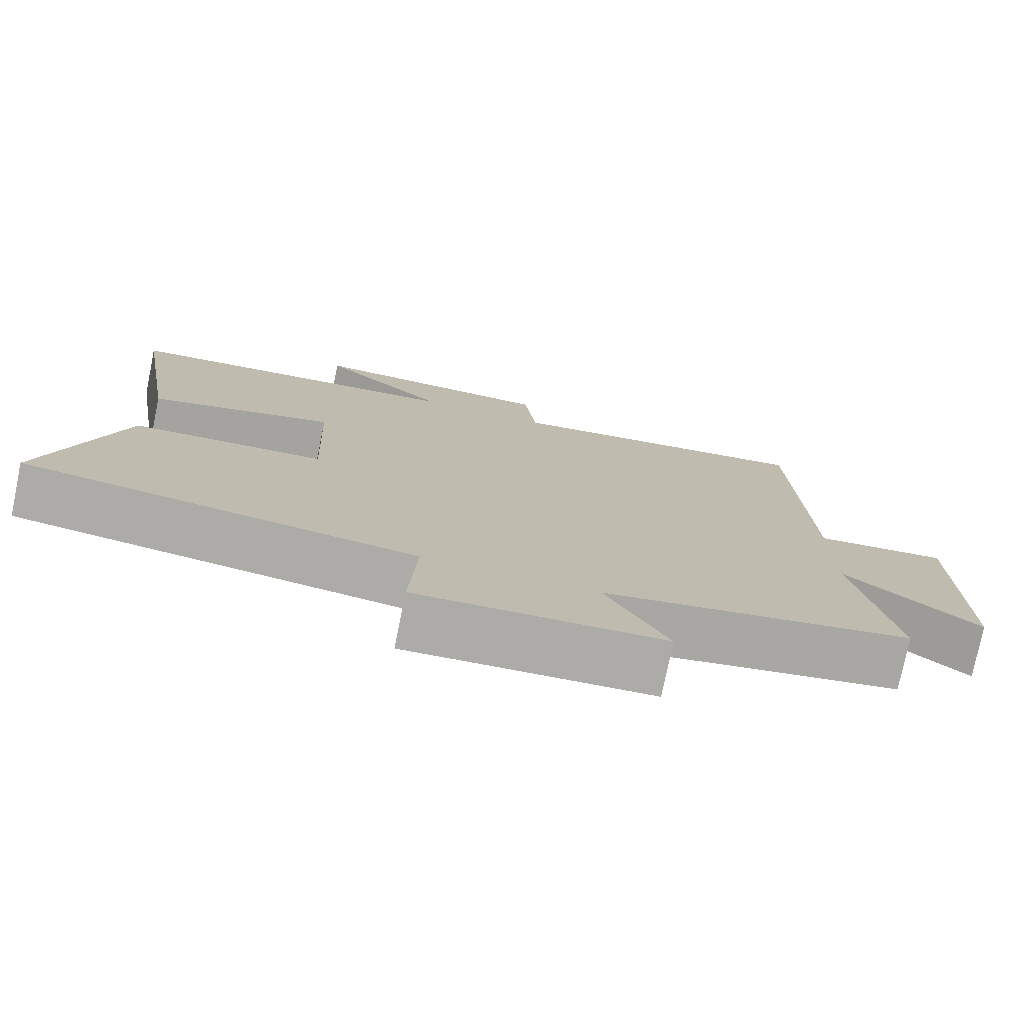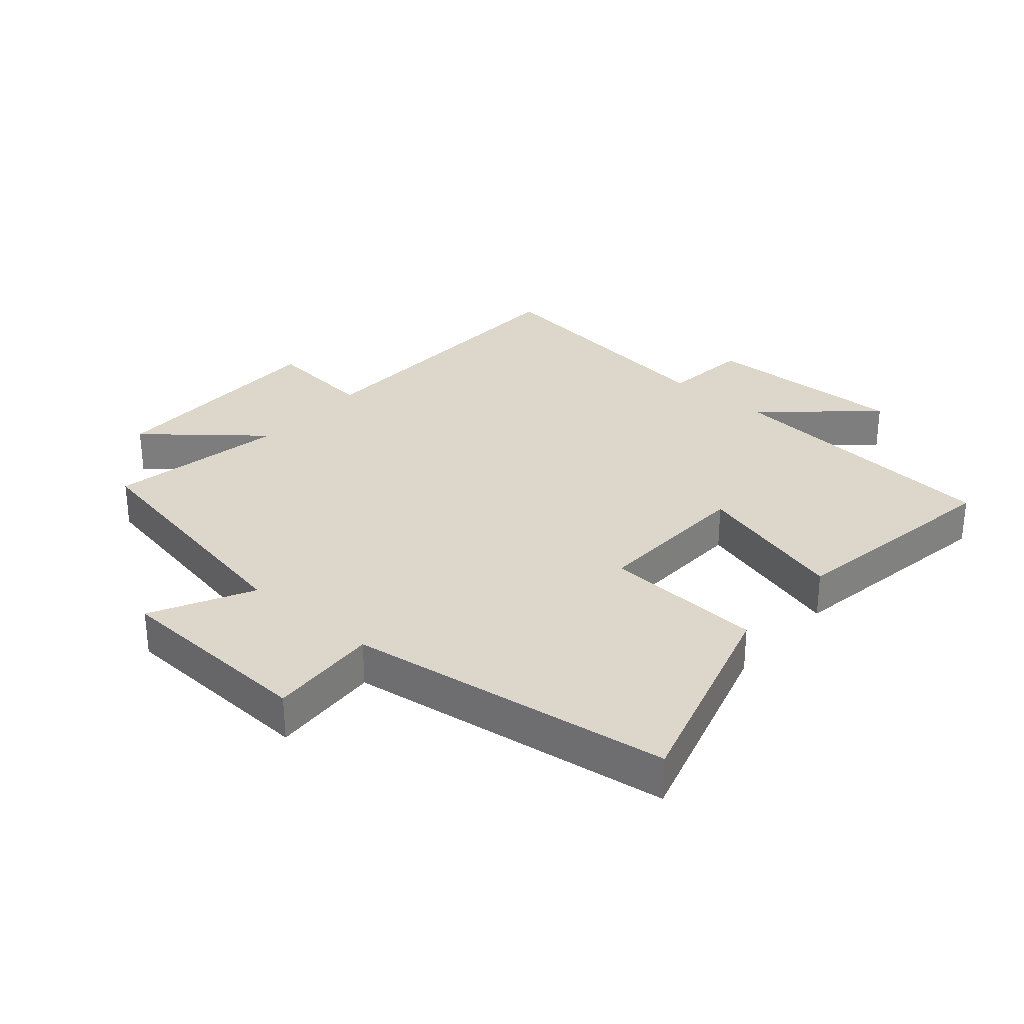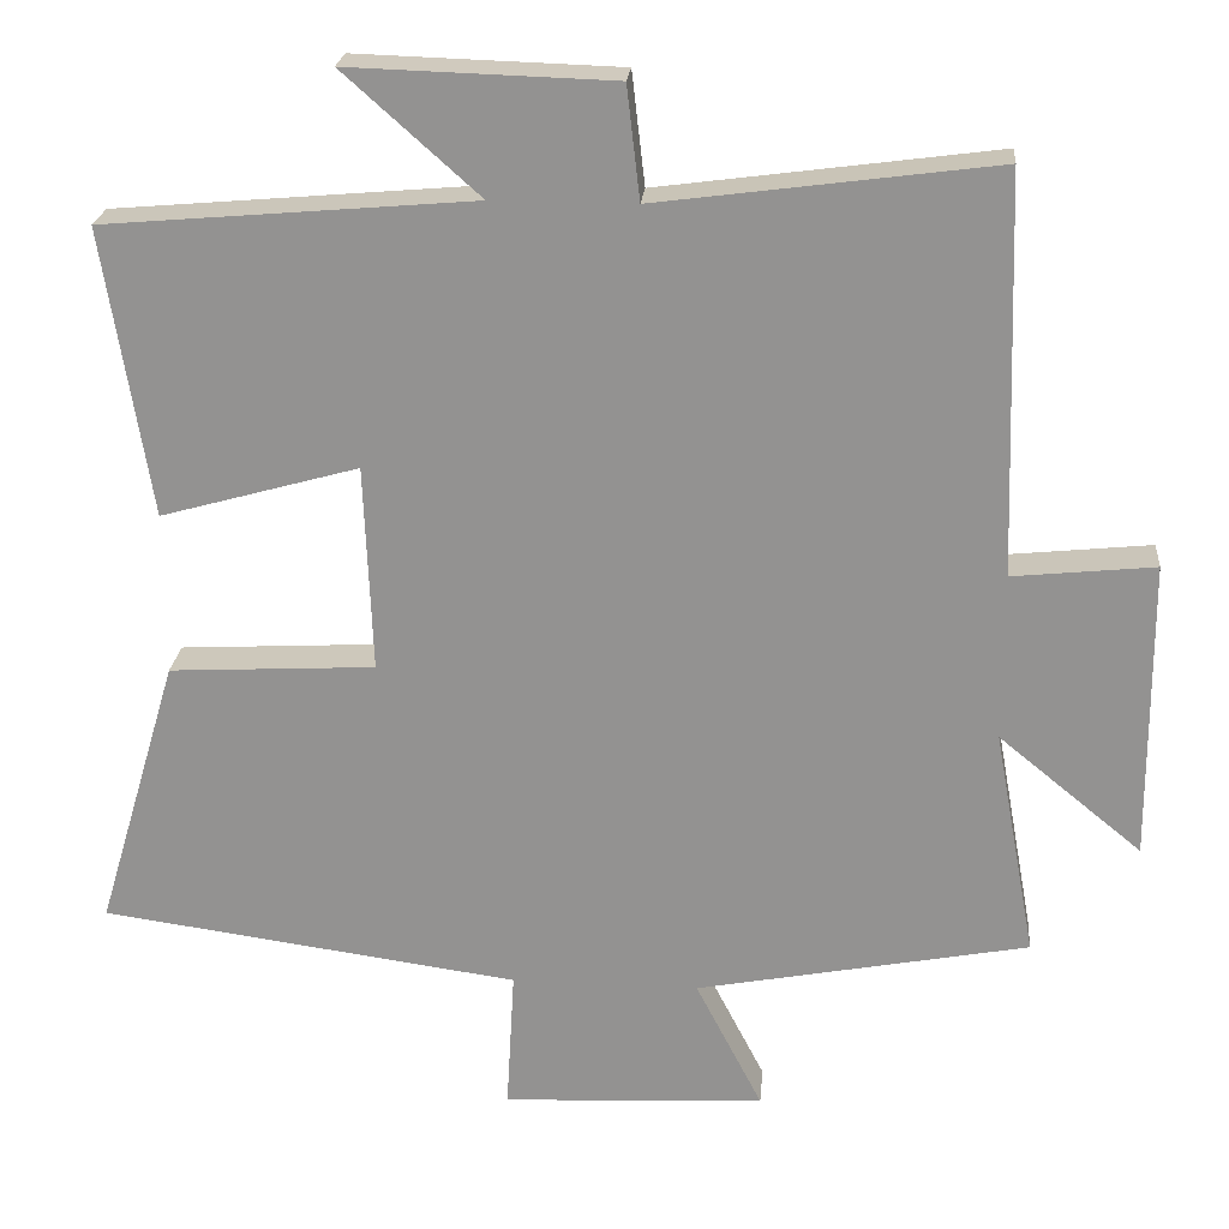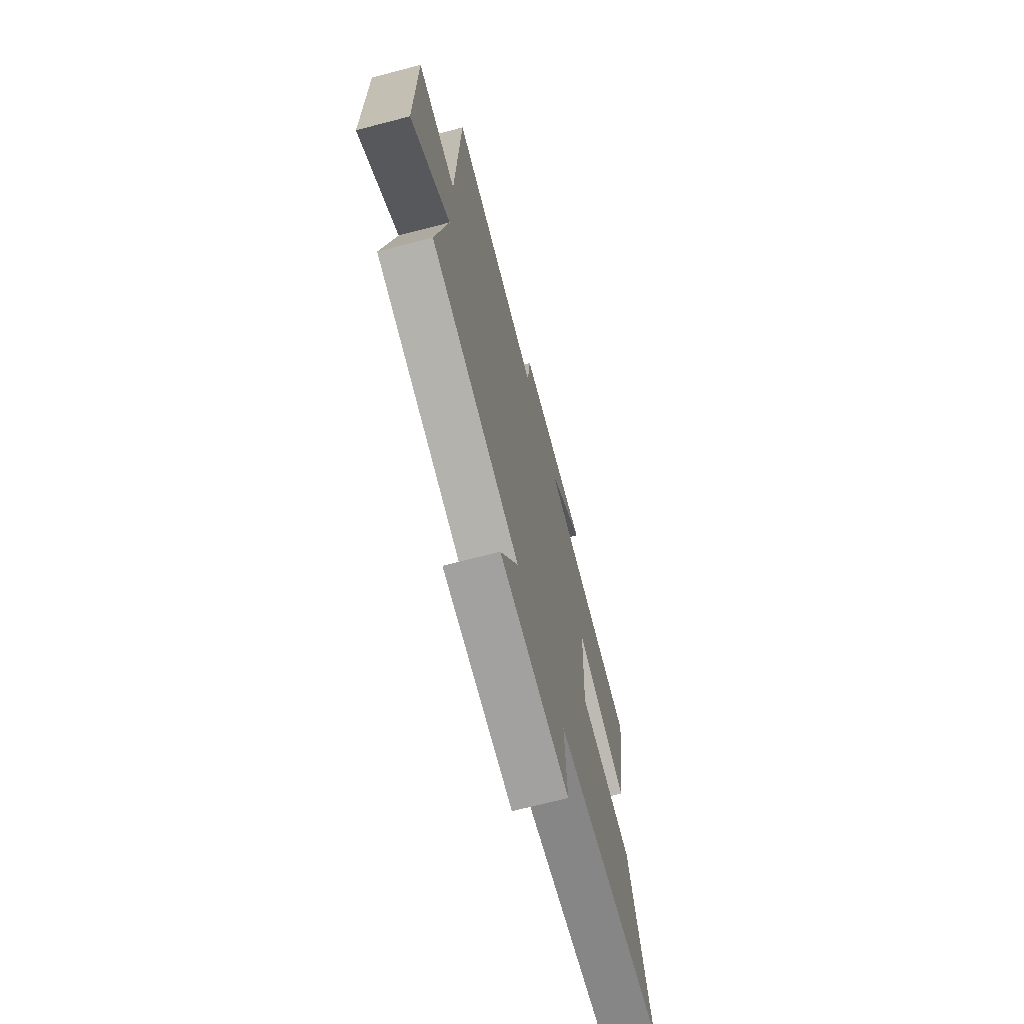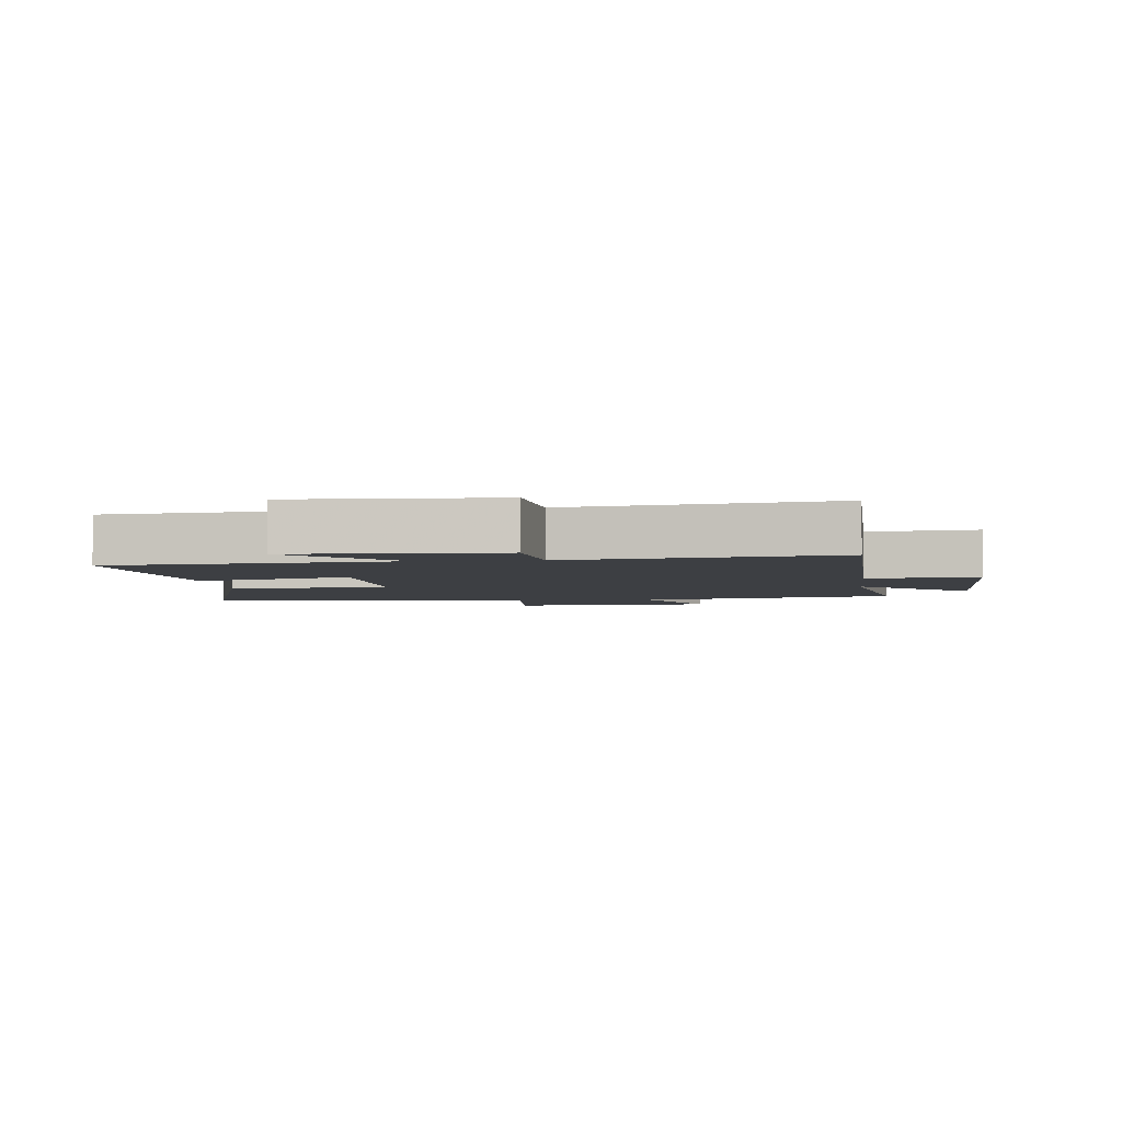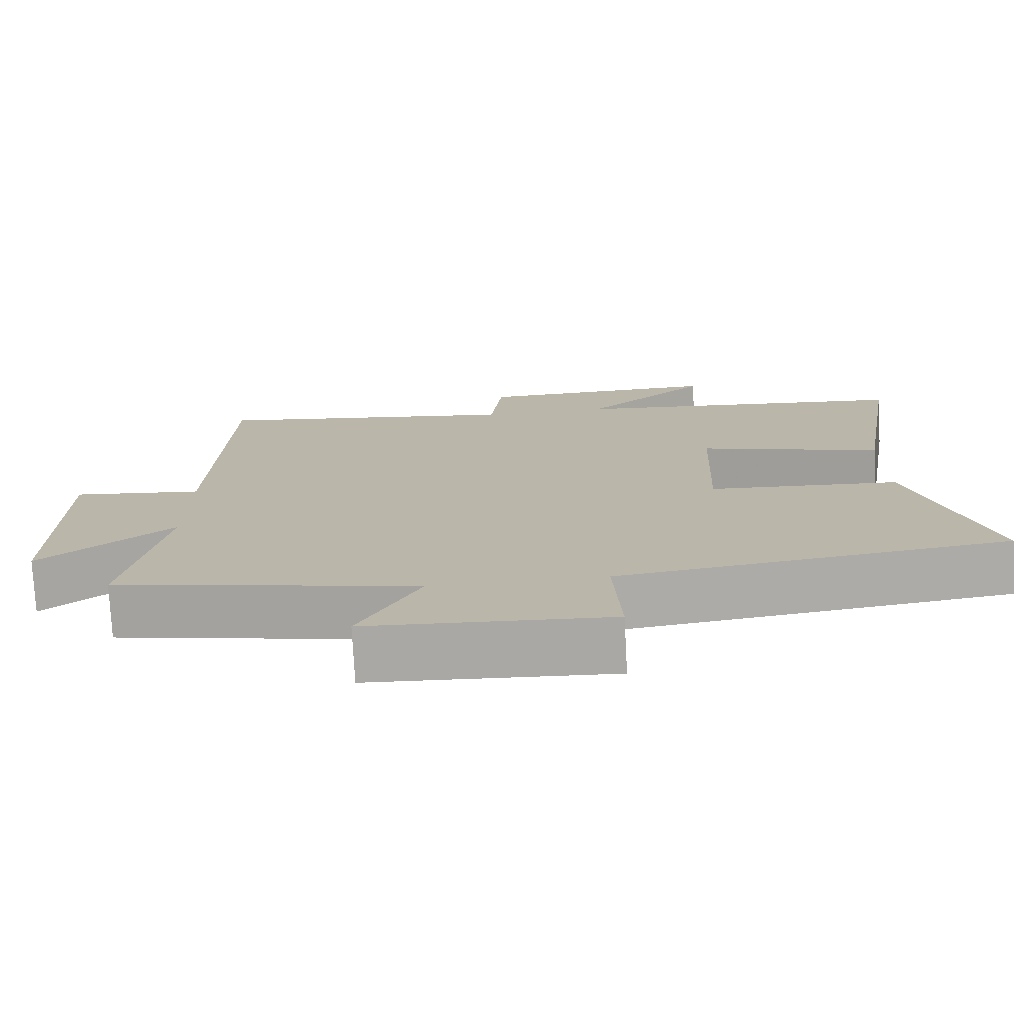
<metadata>
{"format":"obj","ext":"obj","renderer":"f3d","projection":"perspective","resolution":1024,"background":"white","views":[{"elev":-76.6,"azim":-11.6,"up":"+Z"},{"elev":30.6,"azim":-139.2,"up":"+Y"},{"elev":22.8,"azim":5.0,"up":"+Z"},{"elev":-69.6,"azim":104.6,"up":"+Z"},{"elev":-4.0,"azim":5.9,"up":"+Y"},{"elev":-75.7,"azim":-177.0,"up":"+Z"}]}
</metadata>
<code>
v 0.484 0.07 0.555
v 0.5 0.07 0.066
v 0.674 0.07 0.084
v 0.676 0.07 -0.284
v 0.5 0.07 -0.14
v 0.552 0.07 -0.422
v 0.144 0.07 -0.5
v 0.226 0.07 -0.659
v -0.096 0.07 -0.675
v -0.086 0.07 -0.5
v -0.6 0.07 -0.429
v -0.5 0.07 -0.092
v -0.247 0.07 -0.078
v -0.257 0.07 0.176
v -0.5 0.07 0.108
v -0.557 0.07 0.461
v -0.104 0.07 0.5
v -0.27 0.07 0.648
v 0.054 0.07 0.638
v 0.07 0.07 0.5
v 0.484 0 0.555
v 0.5 0 0.066
v 0.674 0 0.084
v 0.676 0 -0.284
v 0.5 0 -0.14
v 0.552 0 -0.422
v 0.144 0 -0.5
v 0.226 0 -0.659
v -0.096 0 -0.675
v -0.086 0 -0.5
v -0.6 0 -0.429
v -0.5 0 -0.092
v -0.247 0 -0.078
v -0.257 0 0.176
v -0.5 0 0.108
v -0.557 0 0.461
v -0.104 0 0.5
v -0.27 0 0.648
v 0.054 0 0.638
v 0.07 0 0.5
f 17 18 19 20
f 15 16 17 20
f 14 15 20 1
f 13 14 1 2
f 10 11 12 13
f 10 13 2 3
f 7 8 9 10
f 5 6 7 10
f 5 10 3
f 3 4 5
f 40 39 38 37
f 40 37 36 35
f 21 40 35 34
f 22 21 34 33
f 33 32 31 30
f 23 22 33 30
f 30 29 28 27
f 30 27 26 25
f 23 30 25
f 25 24 23
f 1 21 22 2
f 2 22 23 3
f 3 23 24 4
f 4 24 25 5
f 5 25 26 6
f 6 26 27 7
f 7 27 28 8
f 8 28 29 9
f 9 29 30 10
f 10 30 31 11
f 11 31 32 12
f 12 32 33 13
f 13 33 34 14
f 14 34 35 15
f 15 35 36 16
f 16 36 37 17
f 17 37 38 18
f 18 38 39 19
f 19 39 40 20
f 20 40 21 1

</code>
